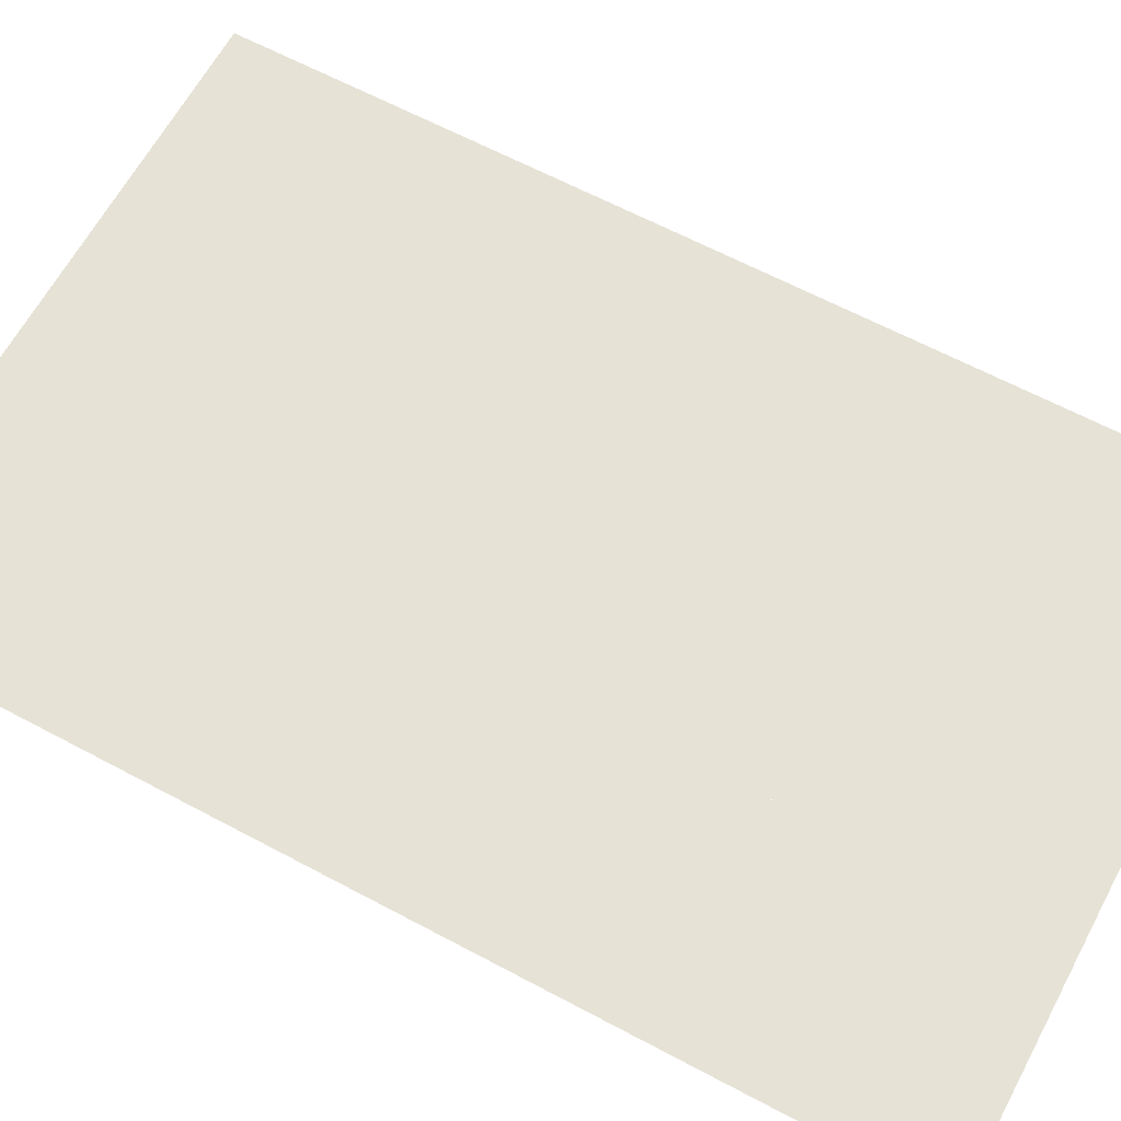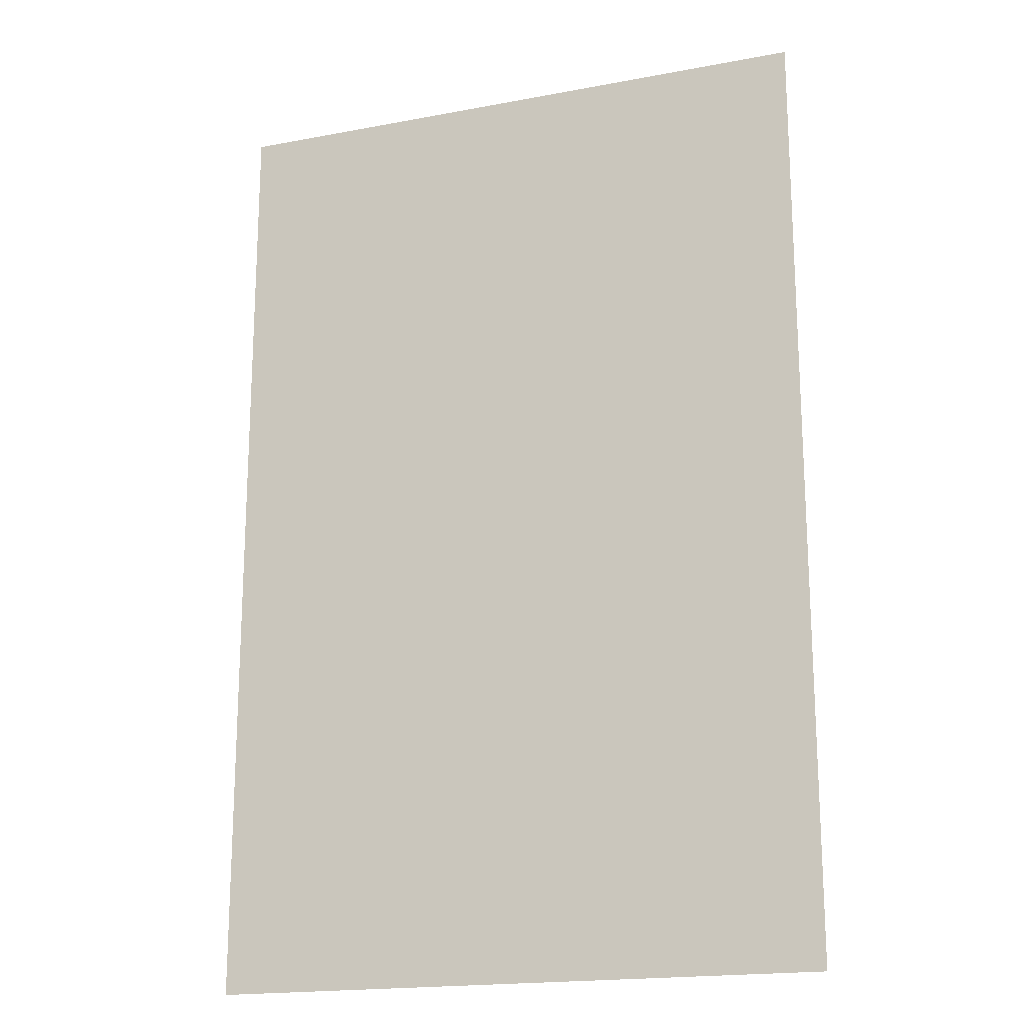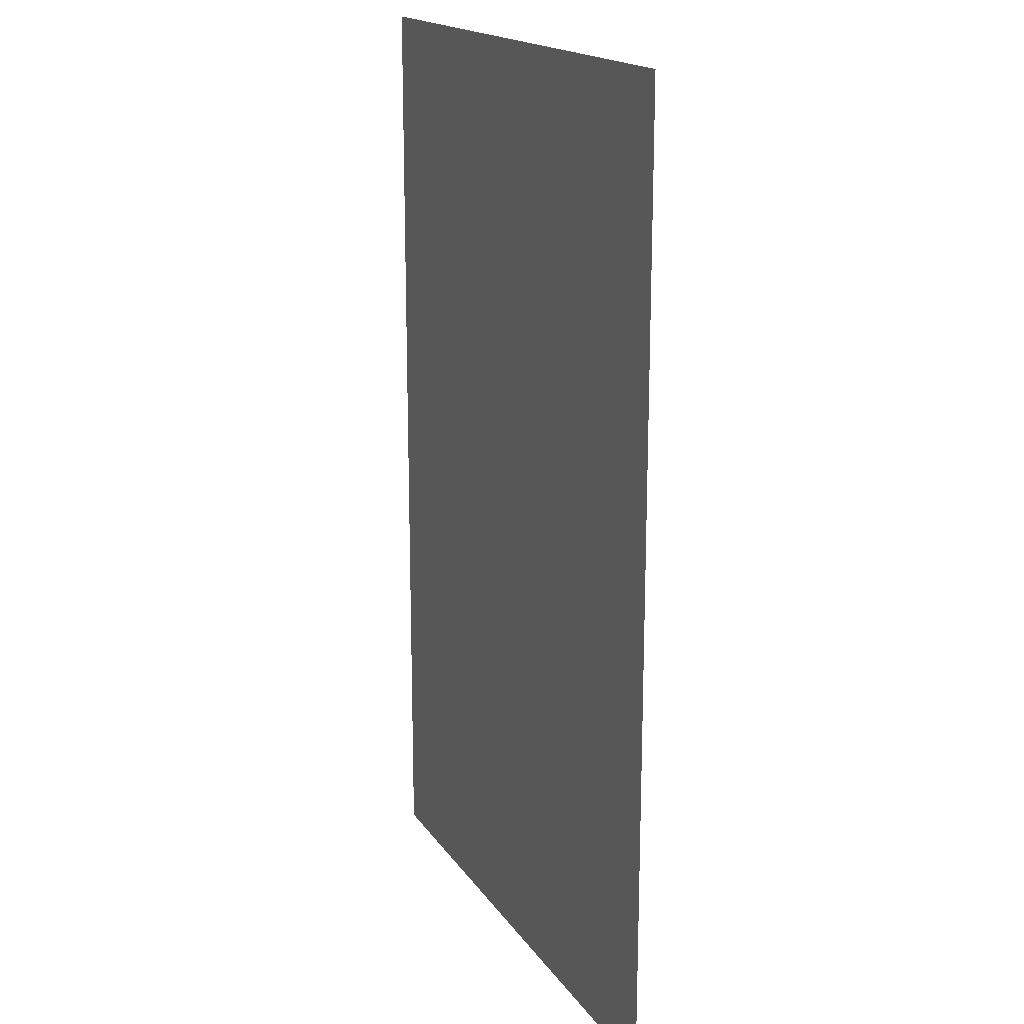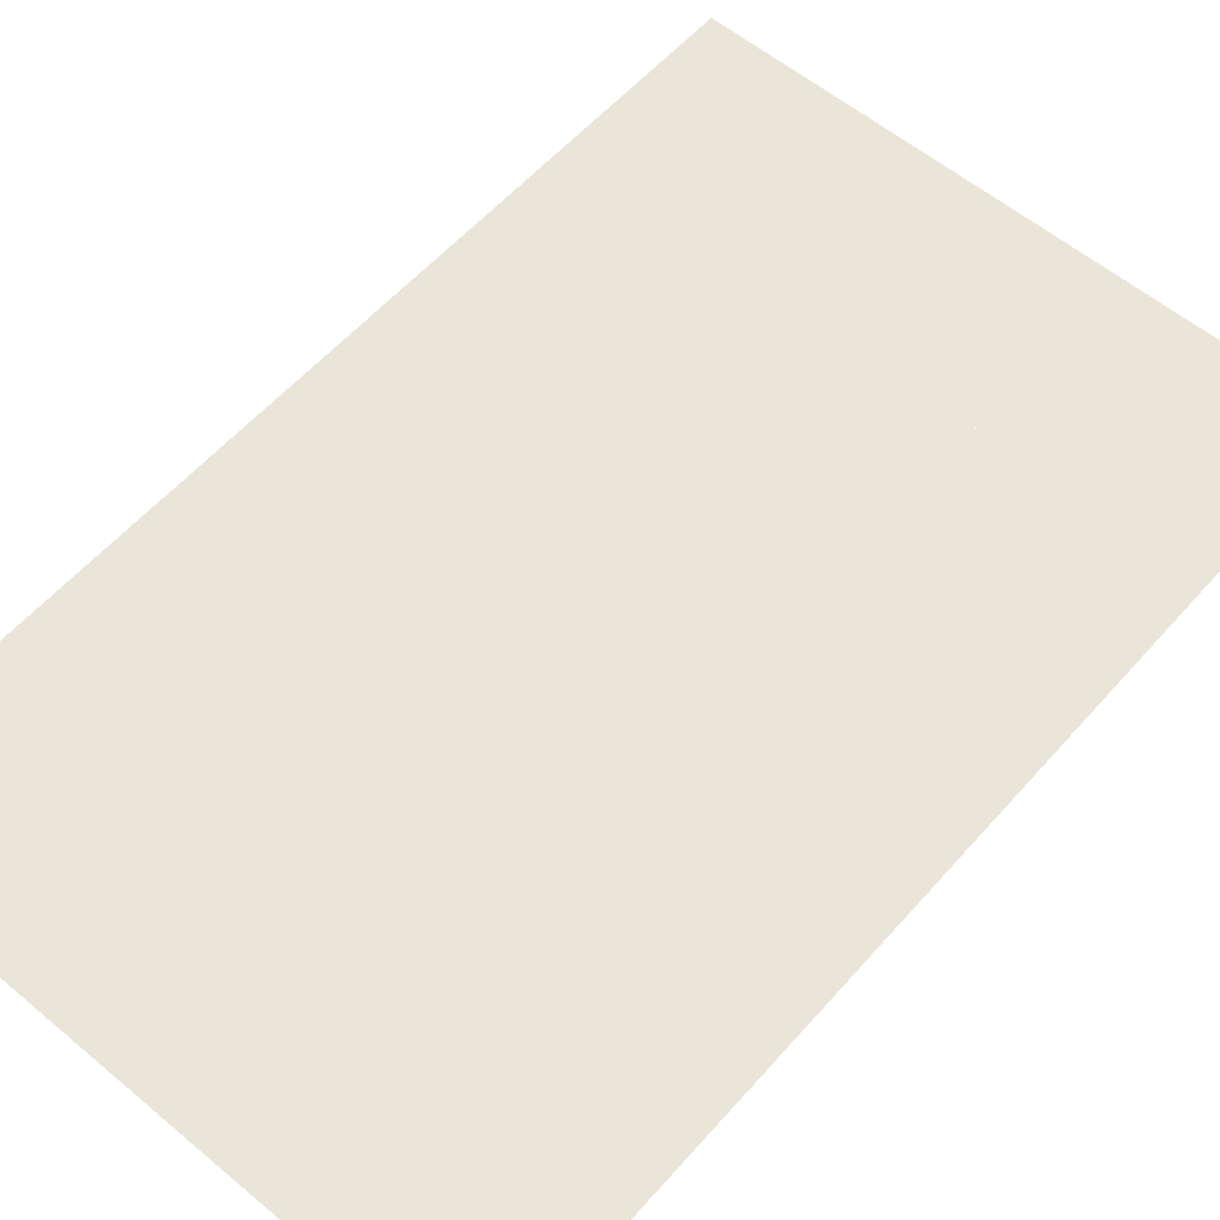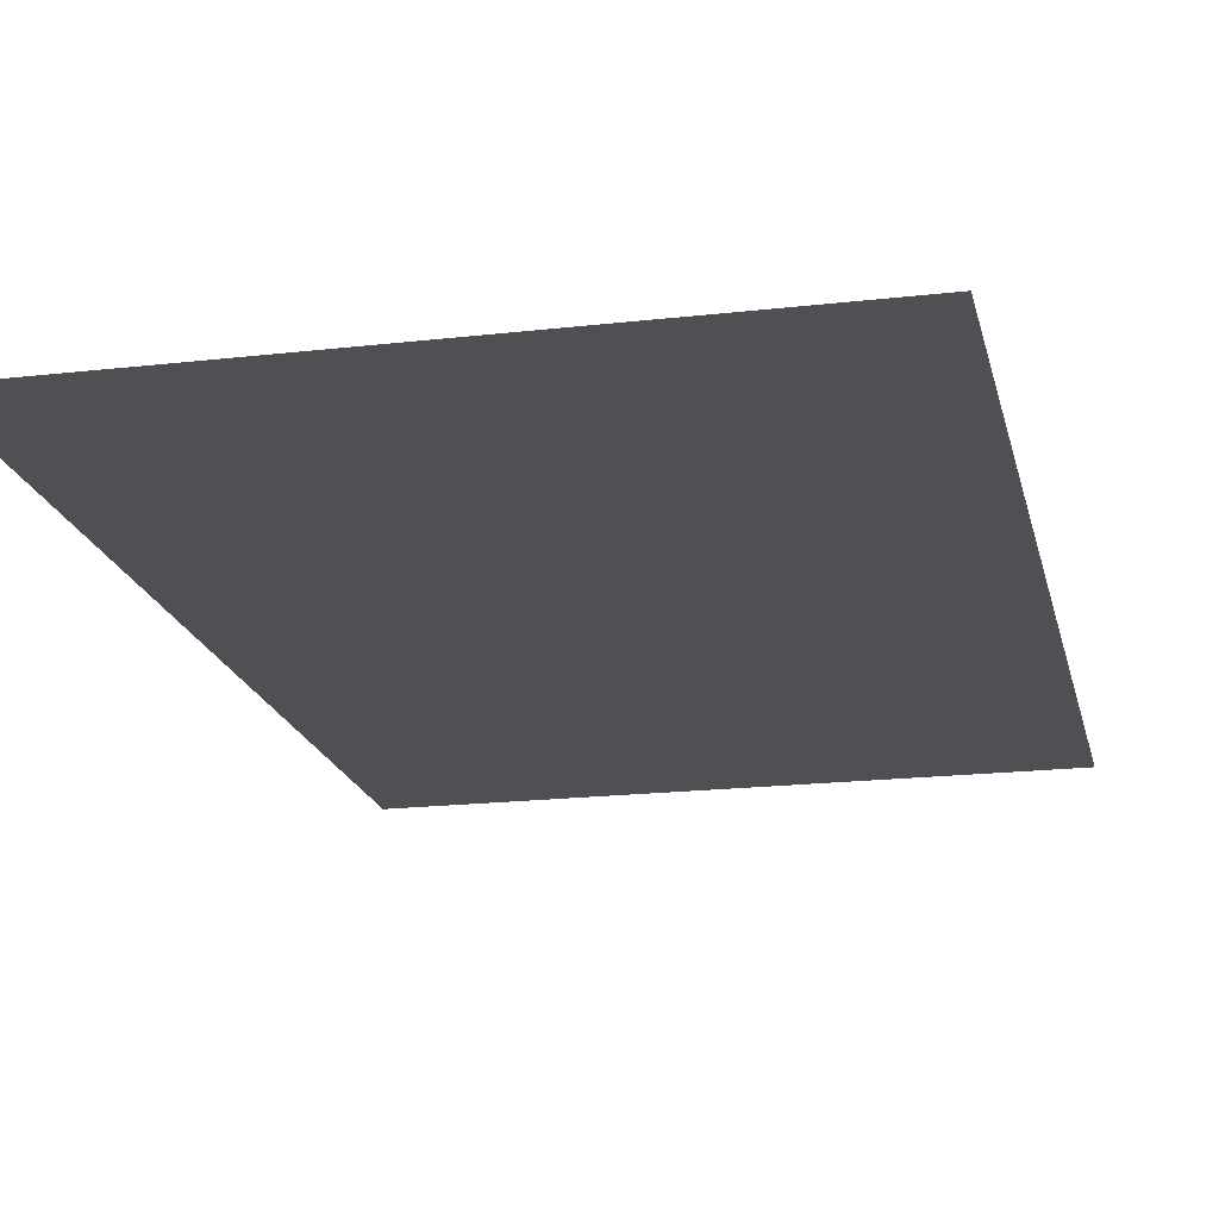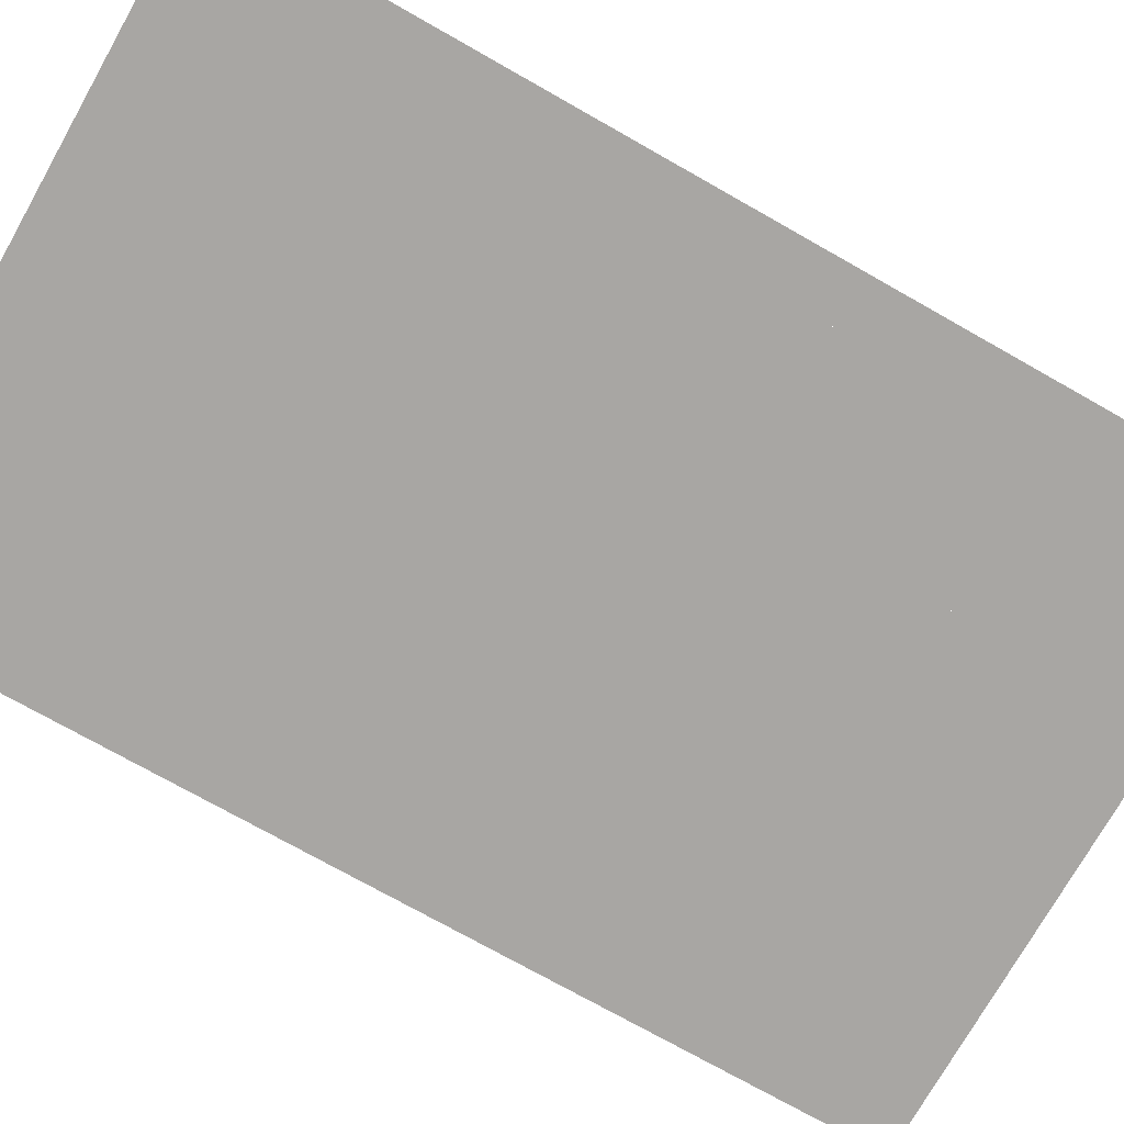
<metadata>
{"format":"obj","ext":"obj","renderer":"f3d","projection":"perspective","resolution":1024,"background":"white","views":[{"elev":63.8,"azim":118.3,"up":"+Z"},{"elev":-18.6,"azim":19.9,"up":"+Y"},{"elev":17.5,"azim":66.9,"up":"+Y"},{"elev":57.7,"azim":-139.1,"up":"+Z"},{"elev":-19.0,"azim":-167.6,"up":"+Z"},{"elev":-74.3,"azim":-119.5,"up":"+Z"}]}
</metadata>
<code>
v 0.0165 -0.07187 0
v 0.01503 -0.07541 0
v 0.0115 -0.07687 0
v -0.0165 -0.07187 0
v -0.01503 -0.07541 0
v -0.0115 -0.07687 0
v 0.0165 -0.07687 0
v 0.01503 -0.07541 0
v 0.0165 -0.07187 0
v 0.0165 -0.07687 0
v 0.0115 -0.07687 0
v 0.01503 -0.07541 0
v -0.0165 -0.07687 0
v -0.01503 -0.07541 0
v -0.0165 -0.07187 0
v -0.0165 -0.07687 0
v -0.0115 -0.07687 0
v -0.01503 -0.07541 0
v -0.0165 -0.05087 0
v -0.01796 -0.04734 0
v -0.0215 -0.04587 0
v -0.0165 -0.04587 0
v -0.01796 -0.04734 0
v -0.0165 -0.05087 0
v -0.0165 -0.04587 0
v -0.0215 -0.04587 0
v -0.01796 -0.04734 0
v -0.0475 -0.04587 0
v -0.04603 -0.04441 0
v -0.0475 -0.04088 0
v -0.0475 -0.04587 0
v -0.0425 -0.04587 0
v -0.04603 -0.04441 0
v -0.0475 -0.04088 0
v -0.04603 -0.04441 0
v -0.0425 -0.04587 0
v -0.0475 -0.01287 0
v -0.04603 -0.01434 0
v -0.0475 -0.01787 0
v -0.0475 -0.01287 0
v -0.0425 -0.01287 0
v -0.04603 -0.01434 0
v -0.0475 -0.01787 0
v -0.04603 -0.01434 0
v -0.0425 -0.01287 0
v -0.0165 -0.01287 0
v -0.01796 -0.01141 0
v -0.0165 -0.007875 0
v -0.0165 -0.01287 0
v -0.0215 -0.01287 0
v -0.01796 -0.01141 0
v -0.0165 -0.007875 0
v -0.01796 -0.01141 0
v -0.0215 -0.01287 0
v -0.0165 0.03887 0
v -0.01796 0.04241 0
v -0.0215 0.04387 0
v -0.0165 0.04387 0
v -0.01796 0.04241 0
v -0.0165 0.03887 0
v -0.0165 0.04387 0
v -0.0215 0.04387 0
v -0.01796 0.04241 0
v 0.0165 0.03887 0
v 0.01796 0.04241 0
v 0.0215 0.04387 0
v 0.0165 0.04387 0
v 0.01796 0.04241 0
v 0.0165 0.03887 0
v 0.0165 0.04387 0
v 0.0215 0.04387 0
v 0.01796 0.04241 0
v -0.0475 0.04387 0
v -0.04603 0.04534 0
v -0.0475 0.04888 0
v -0.0475 0.04387 0
v -0.0425 0.04387 0
v -0.04603 0.04534 0
v -0.0475 0.04888 0
v -0.04603 0.04534 0
v -0.0425 0.04387 0
v 0.0475 0.04387 0
v 0.04603 0.04534 0
v 0.0475 0.04888 0
v 0.0475 0.04387 0
v 0.0425 0.04387 0
v 0.04603 0.04534 0
v 0.0475 0.04888 0
v 0.04603 0.04534 0
v 0.0425 0.04387 0
v -0.0475 0.07187 0
v -0.04603 0.07541 0
v -0.0425 0.07687 0
v 0.0475 0.07187 0
v 0.04603 0.07541 0
v 0.0425 0.07687 0
v -0.0475 0.07687 0
v -0.04603 0.07541 0
v -0.0475 0.07187 0
v -0.0475 0.07687 0
v -0.0425 0.07687 0
v -0.04603 0.07541 0
v 0.0475 0.07687 0
v 0.04603 0.07541 0
v 0.0475 0.07187 0
v 0.0475 0.07687 0
v 0.0425 0.07687 0
v 0.04603 0.07541 0
v -0.0165 -0.05087 0
v 0.0115 -0.07687 0
v -0.0115 -0.07687 0
v -0.0165 -0.07187 0
v -0.0165 -0.05087 0
v -0.0165 -0.04587 0
v 0.0165 -0.07187 0
v 0.0115 -0.07687 0
v -0.0425 -0.01287 0
v -0.0425 -0.04587 0
v -0.0475 -0.04088 0
v -0.0475 -0.01787 0
v -0.0425 -0.01287 0
v -0.0215 -0.01287 0
v -0.0215 -0.04587 0
v -0.0425 -0.04587 0
v -0.0165 -0.01287 0
v -0.0165 -0.04587 0
v -0.0215 -0.04587 0
v -0.0215 -0.01287 0
v -0.0165 -0.01287 0
v 0.0165 0.03887 0
v 0.0165 -0.07187 0
v -0.0165 -0.04587 0
v -0.0165 -0.01287 0
v -0.0165 -0.007875 0
v 0.0165 0.04387 0
v 0.0165 0.03887 0
v -0.0215 0.04387 0
v -0.0425 0.04387 0
v -0.0475 0.04888 0
v -0.0475 0.07187 0
v -0.0215 0.04387 0
v -0.0475 0.07187 0
v -0.0425 0.07687 0
v -0.0165 0.04387 0
v 0.0165 0.04387 0
v -0.0165 -0.007875 0
v -0.0165 0.03887 0
v 0.0165 0.04387 0
v -0.0165 0.03887 0
v -0.0165 0.04387 0
v 0.0165 0.04387 0
v -0.0165 0.04387 0
v -0.0425 0.07687 0
v 0.0425 0.07687 0
v 0.0215 0.04387 0
v 0.0165 0.04387 0
v 0.0425 0.07687 0
v 0.0475 0.07187 0
v 0.0215 0.04387 0
v 0.0475 0.07187 0
v 0.0475 0.04888 0
v 0.0425 0.04387 0
v -0.0525 -0.08188 0
v -0.0525 0.08188 0
v -0.0475 -0.01287 0
v -0.0475 -0.01787 0
v -0.0525 -0.08188 0
v -0.0475 -0.01787 0
v -0.0475 -0.04088 0
v -0.0525 -0.08188 0
v -0.0475 -0.04088 0
v -0.0475 -0.04587 0
v -0.0525 -0.08188 0
v -0.0475 -0.04587 0
v -0.0425 -0.04587 0
v -0.0525 -0.08188 0
v -0.0425 -0.04587 0
v -0.0215 -0.04587 0
v -0.0525 -0.08188 0
v -0.0215 -0.04587 0
v -0.0165 -0.05087 0
v -0.0165 -0.07187 0
v -0.0525 -0.08188 0
v -0.0165 -0.07187 0
v -0.0165 -0.07687 0
v -0.0525 -0.08188 0
v -0.0165 -0.07687 0
v -0.0115 -0.07687 0
v -0.0525 -0.08188 0
v -0.0115 -0.07687 0
v 0.0115 -0.07687 0
v 0.0525 -0.08188 0
v 0.0525 -0.08188 0
v 0.0115 -0.07687 0
v 0.0165 -0.07687 0
v 0.0525 -0.08188 0
v 0.0165 -0.07687 0
v 0.0165 -0.07187 0
v 0.0525 -0.08188 0
v 0.0165 -0.07187 0
v 0.0165 0.03887 0
v 0.0215 0.04387 0
v 0.0525 -0.08188 0
v 0.0215 0.04387 0
v 0.0425 0.04387 0
v 0.0525 -0.08188 0
v 0.0425 0.04387 0
v 0.0475 0.04387 0
v 0.0525 -0.08188 0
v 0.0475 0.04387 0
v 0.0475 0.04888 0
v 0.0525 0.08188 0
v -0.0425 -0.01287 0
v -0.0475 -0.01287 0
v -0.0475 0.04387 0
v -0.0425 0.04387 0
v -0.0425 -0.01287 0
v -0.0425 0.04387 0
v -0.0215 0.04387 0
v -0.0215 -0.01287 0
v -0.0215 -0.01287 0
v -0.0215 0.04387 0
v -0.0165 0.03887 0
v -0.0165 -0.007875 0
v -0.0525 0.08188 0
v -0.0475 0.04387 0
v -0.0475 -0.01287 0
v -0.0525 0.08188 0
v -0.0475 0.04888 0
v -0.0475 0.04387 0
v -0.0525 0.08188 0
v -0.0475 0.07187 0
v -0.0475 0.04888 0
v -0.0525 0.08188 0
v -0.0475 0.07687 0
v -0.0475 0.07187 0
v -0.0525 0.08188 0
v -0.0425 0.07687 0
v -0.0475 0.07687 0
v -0.0525 0.08188 0
v 0.0525 0.08188 0
v 0.0425 0.07687 0
v -0.0425 0.07687 0
v 0.0525 0.08188 0
v 0.0475 0.04888 0
v 0.0475 0.07187 0
v 0.0525 0.08188 0
v 0.0475 0.07187 0
v 0.0475 0.07687 0
v 0.0525 0.08188 0
v 0.0475 0.07687 0
v 0.0425 0.07687 0
g mesh7428715
f 1 2 3
g mesh7428717
f 4 6 5
g mesh7428719
f 7 8 9
f 10 11 12
g mesh7428721
f 13 15 14
f 16 18 17
g mesh7428723
f 19 21 20
g mesh7428725
f 22 24 23
f 25 27 26
g mesh7428727
f 28 30 29
f 31 33 32
g mesh7428729
f 34 36 35
g mesh7428731
f 37 38 39
f 40 41 42
g mesh7428733
f 43 44 45
g mesh7428735
f 46 47 48
f 49 50 51
g mesh7428737
f 52 53 54
g mesh7428739
f 55 57 56
g mesh7428741
f 58 60 59
f 61 63 62
g mesh7428743
f 64 65 66
g mesh7428745
f 67 68 69
f 70 71 72
g mesh7428747
f 73 75 74
f 76 78 77
g mesh7428749
f 79 81 80
g mesh7428751
f 82 83 84
f 85 86 87
g mesh7428753
f 88 89 90
g mesh7428755
f 91 92 93
g mesh7428757
f 94 96 95
g mesh7428759
f 97 98 99
f 100 101 102
g mesh7428761
f 103 105 104
f 106 108 107
f 109 110 111
f 111 112 109
f 113 114 115
f 115 116 113
f 117 118 119
f 119 120 117
f 121 122 123
f 123 124 121
f 125 126 127
f 127 128 125
f 129 130 131
f 131 132 129
f 133 134 135
f 135 136 133
f 137 138 139
f 139 140 137
f 141 142 143
f 143 144 141
f 145 146 147
f 148 149 150
f 151 152 153
f 153 154 151
f 155 156 157
f 157 158 155
f 159 160 161
f 161 162 159
f 163 164 165
f 165 166 163
f 167 168 169
f 170 171 172
f 173 174 175
f 176 177 178
f 179 180 181
f 181 182 179
f 183 184 185
f 186 187 188
f 189 190 191
f 191 192 189
f 193 194 195
f 196 197 198
f 199 200 201
f 201 202 199
f 203 204 205
f 206 207 208
f 209 210 211
f 211 212 209
f 213 214 215
f 215 216 213
f 217 218 219
f 219 220 217
f 221 222 223
f 223 224 221
f 225 226 227
f 228 229 230
f 231 232 233
f 234 235 236
f 237 238 239
f 240 241 242
f 242 243 240
f 244 245 246
f 247 248 249
f 250 251 252

</code>
